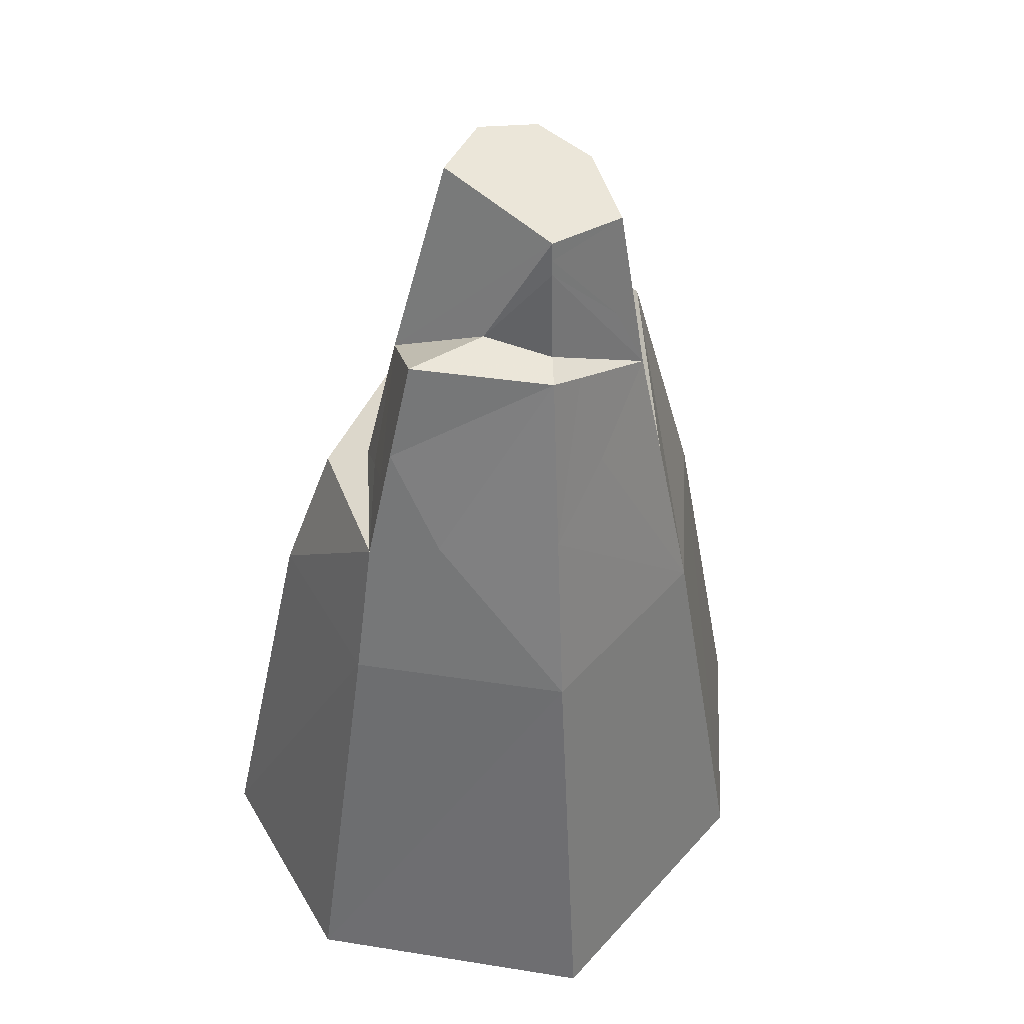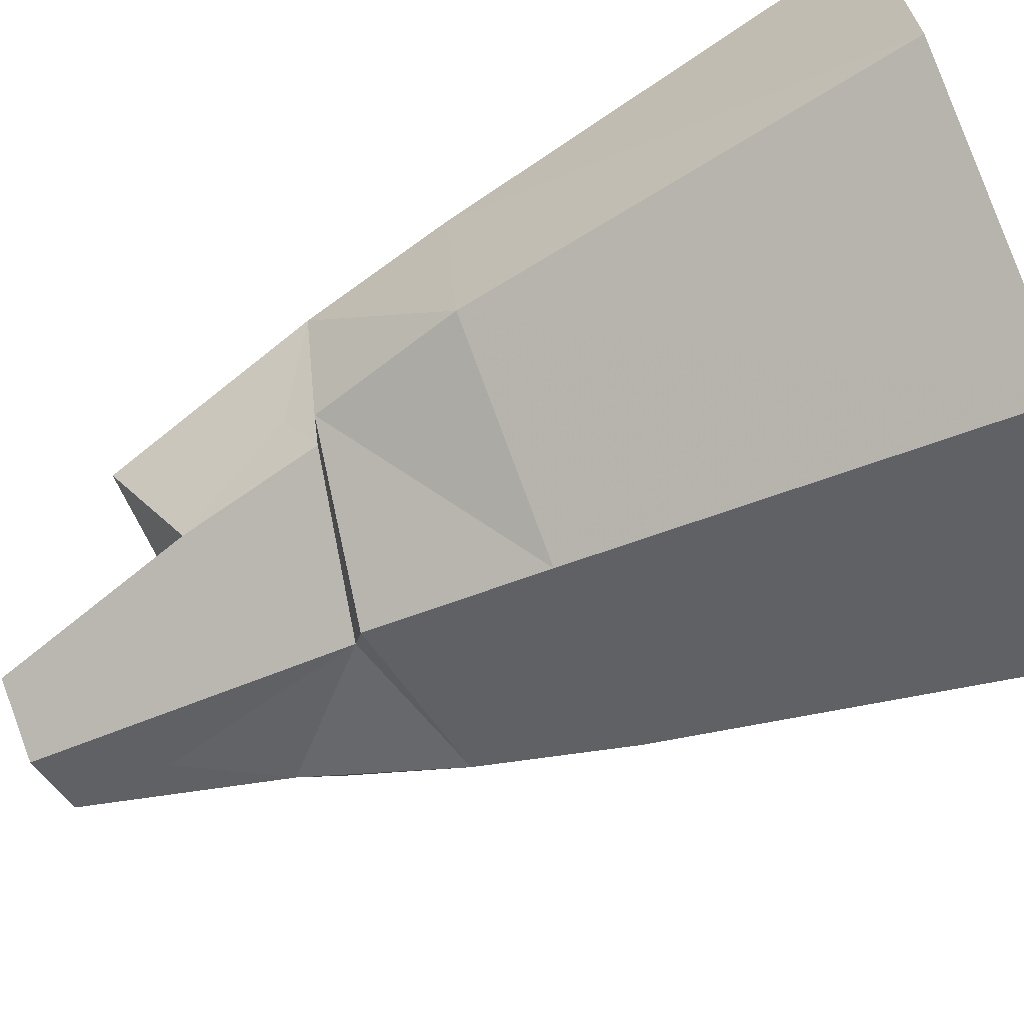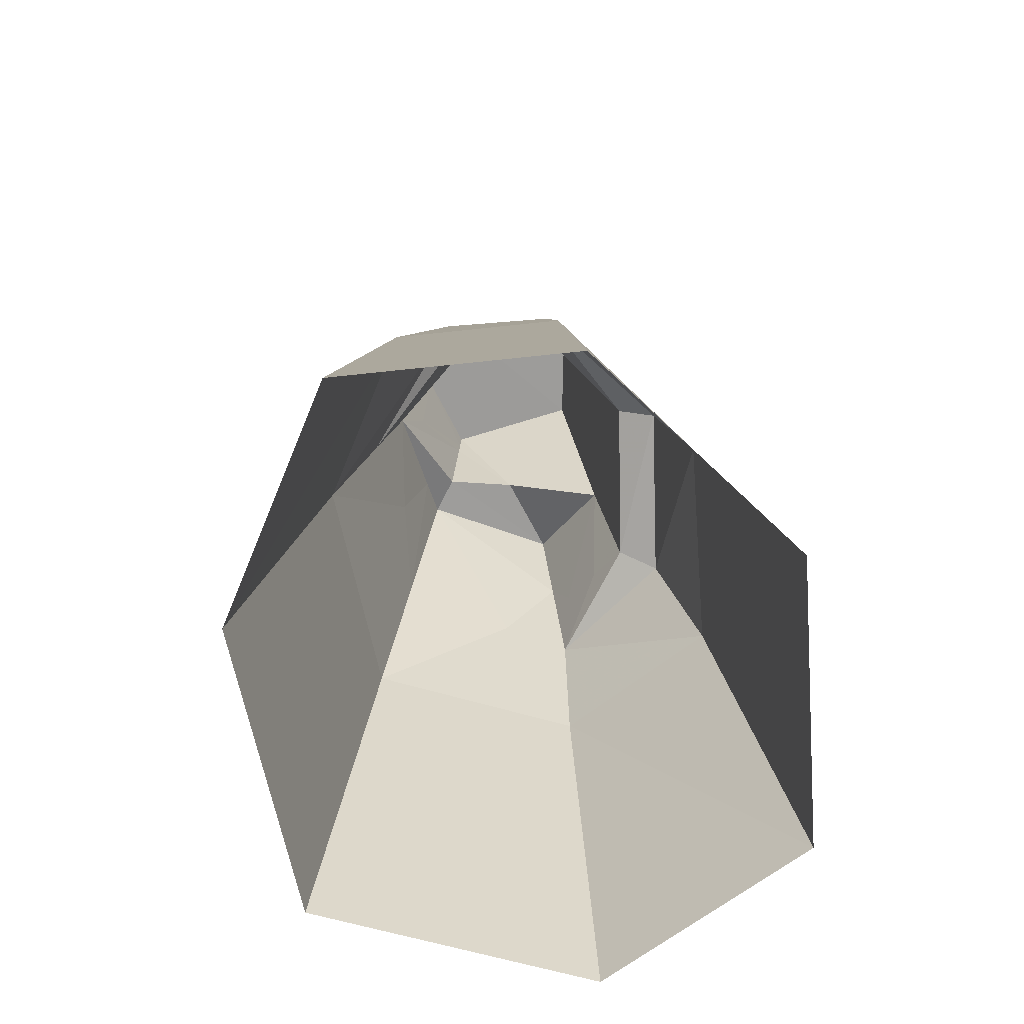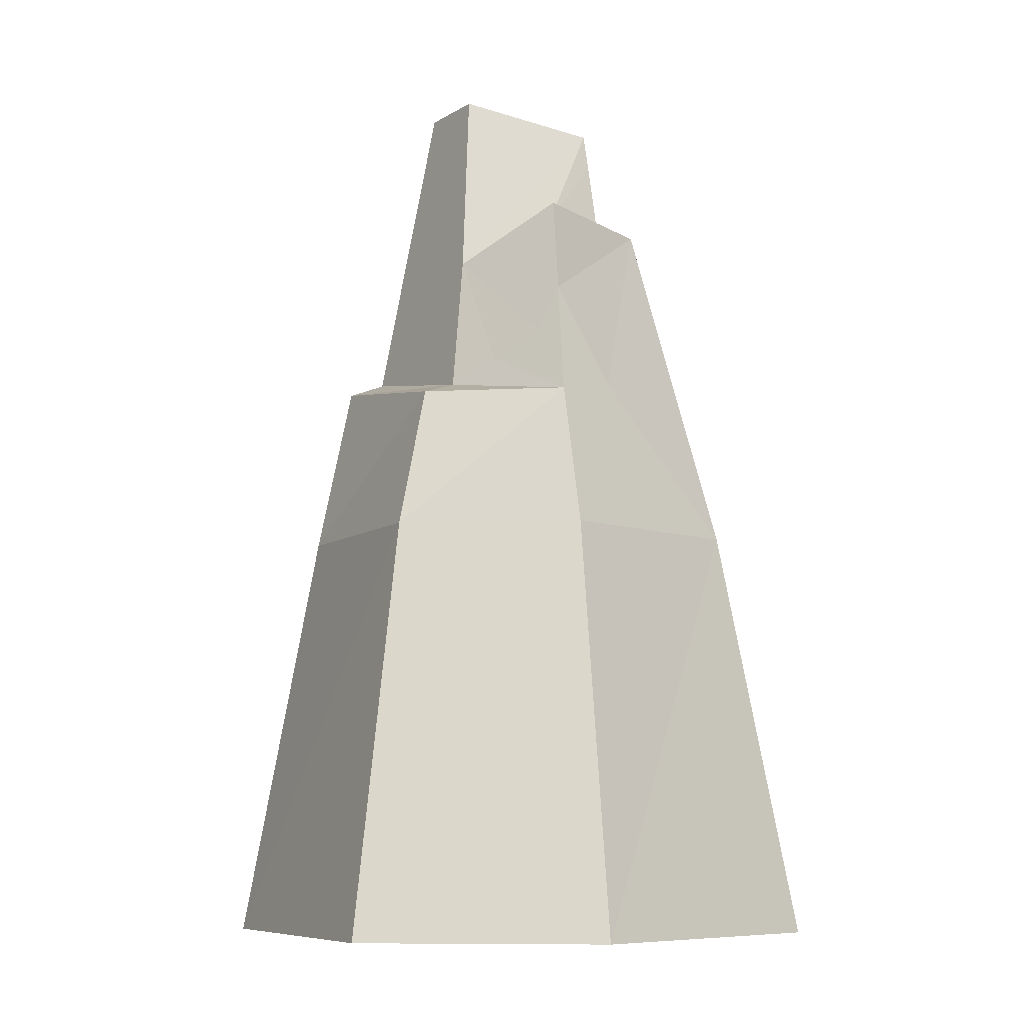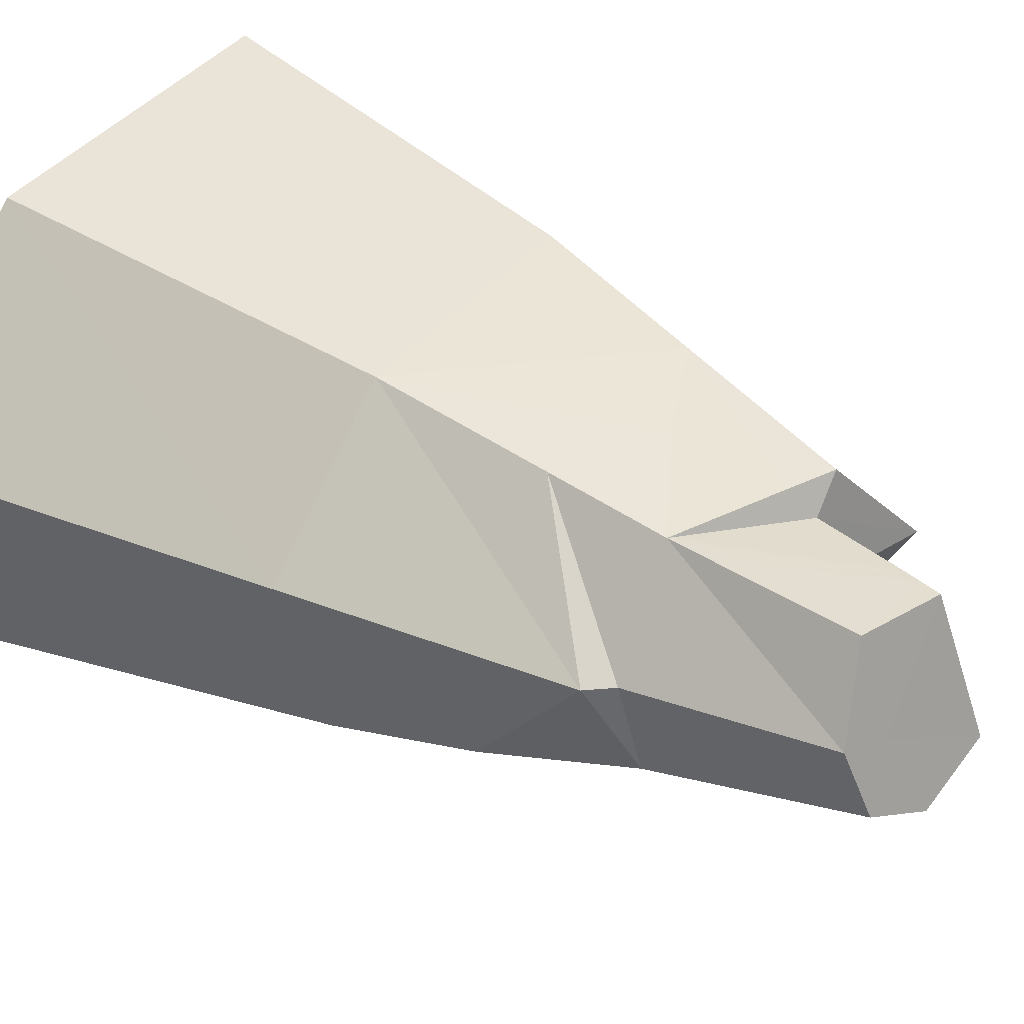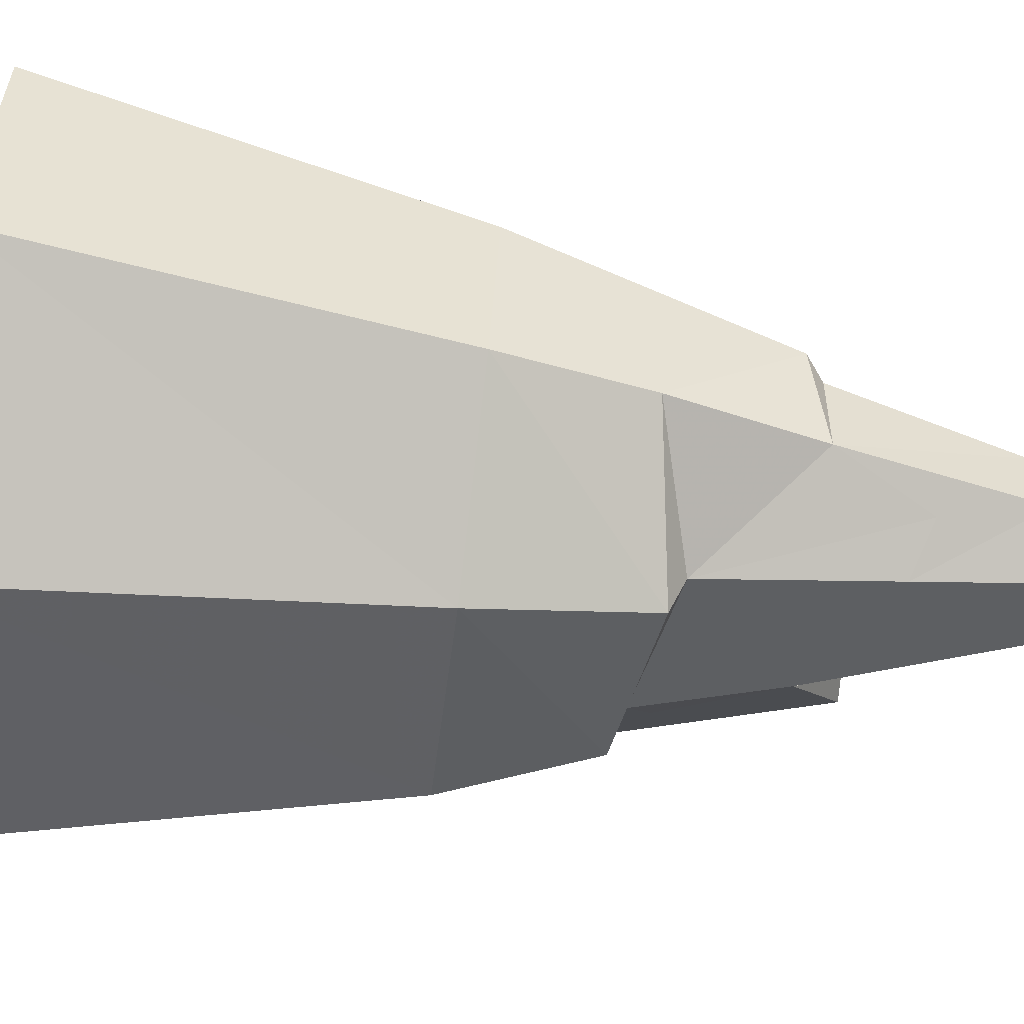
<metadata>
{"format":"obj","ext":"obj","renderer":"f3d","projection":"perspective","resolution":1024,"background":"white","views":[{"elev":44.4,"azim":-37.0,"up":"+Y"},{"elev":-70.5,"azim":-67.5,"up":"+Z"},{"elev":-70.9,"azim":117.4,"up":"+Y"},{"elev":-7.8,"azim":-93.6,"up":"+Y"},{"elev":28.5,"azim":132.3,"up":"+Z"},{"elev":-71.6,"azim":82.8,"up":"+Z"}]}
</metadata>
<code>
g RockMDL
v -1.264 15.64 0.7113
v -3.125 15.73 0.7103
v -2.17 14.56 -1.23
v 3.051 14.38 -0.1056
v 3.527 14.01 -0.09449
v 2.103 12.01 2.563
v 2.488 14.44 -1.895
v 3.527 14.01 -0.09449
v 3.051 14.38 -0.1056
v -3.515 11.43 -2.076
v -2.849 11.71 -1.464
v -4.385 11.38 0.818
v 3.198 11.41 -2.56
v 0.1881 12.24 -2.984
v -0.203 11.94 -3.683
v -1.96 8.478 4.396
v -5.03 8.478 1.096
v -4.385 11.38 0.818
v -3.712 13.71 0.761
v -3.323 11.66 1.865
v -4.144 12.22 0.7976
v 0.3463 15.71 -2.344
v 0.3616 16.04 -2.282
v -2.17 14.56 -1.23
v -0.138 15.17 2.505
v 0.2275 15.02 2.432
v 0.1942 13.02 2.871
v -0.3184 17.42 1.748
v -0.291 17.74 1.706
v 1.247 15.8 1.922
v 1.426 16.4 -1.869
v 0.3616 16.04 -2.282
v 0.3463 15.71 -2.344
v 1.863 14.33 2.108
v -0.4652 15.54 1.976
v -0.3184 17.42 1.748
v 1.247 15.8 1.922
v 1.547 17.91 1.618
v -0.291 17.74 1.706
v -0.258 18.12 1.655
v 2.143 18.15 -0.1179
v 3.051 14.38 -0.1056
v 2.103 12.01 2.563
v 2.488 14.44 -1.895
v 3.051 14.38 -0.1056
v 1.719 18.43 -1.395
v 0.4819 18.65 -1.8
v 0.3616 16.04 -2.282
v -0.9113 18.67 -1.048
v -2.17 14.56 -1.23
v 1.426 16.4 -1.869
v 2.488 14.44 -1.895
v 0.1881 12.24 -2.984
v -2.849 11.71 -1.464
v 3.198 11.41 -2.56
v 0.3463 15.71 -2.344
v -0.203 11.94 -3.683
v 3.718 8.472 -3.063
v -0.2909 8.478 -4.388
v -0.258 18.12 1.655
v -2.17 14.56 -1.23
v -0.9113 18.67 -1.048
v -1.264 15.64 0.7113
v -0.291 17.74 1.706
v -0.3184 17.42 1.748
v -0.4652 15.54 1.976
v -0.138 15.17 2.505
v -0.9544 15.52 2.662
v -0.4652 15.54 1.976
v 0.2275 15.02 2.432
v 1.863 14.33 2.108
v -0.4652 15.54 1.976
v -0.9544 15.52 2.662
v -3.125 15.73 0.7103
v -1.264 15.64 0.7113
v 3.527 14.01 -0.09449
v 5.002 8.5 0.2487
v 2.462 8.478 3.248
v 2.103 12.01 2.563
v -3.515 11.43 -2.076
v -4.409 8.478 -2.621
v -0.2909 8.478 -4.388
v -0.203 11.94 -3.683
v -2.849 11.71 -1.464
v -3.515 11.43 -2.076
v -0.203 11.94 -3.683
v 0.1881 12.24 -2.984
v -4.385 11.38 0.818
v -5.03 8.478 1.096
v -4.409 8.478 -2.621
v -3.515 11.43 -2.076
v 3.198 11.41 -2.56
v 3.527 14.01 -0.09449
v 2.488 14.44 -1.895
v 5.002 8.5 0.2487
v 3.718 8.472 -3.063
v -1.96 8.478 4.396
v 2.462 8.478 3.248
v 3.305 6.622e-08 4.387
v -2.64 6.622e-08 5.93
v -5.03 8.478 1.096
v -6.689 6.622e-08 1.493
v -5.933 6.622e-08 -3.505
v -4.409 8.478 -2.621
v -1.96 8.478 4.396
v -2.64 6.622e-08 5.93
v -6.689 6.622e-08 1.493
v -5.03 8.478 1.096
v 5.002 8.5 0.2487
v 6.689 0.02159 0.3661
v 3.305 6.622e-08 4.387
v 2.462 8.478 3.248
v 3.718 8.472 -3.063
v 4.963 -0.01637 -4.087
v 6.689 0.02159 0.3661
v 5.002 8.5 0.2487
v -0.2909 8.478 -4.388
v -0.3957 6.622e-08 -5.93
v 4.963 -0.01637 -4.087
v 3.718 8.472 -3.063
v -4.409 8.478 -2.621
v -5.933 6.622e-08 -3.505
v -0.3957 6.622e-08 -5.93
v -0.2909 8.478 -4.388
v -4.385 11.38 0.818
v -3.245 12.22 -0.5854
v -4.144 12.22 0.7976
v -2.849 11.71 -1.464
v -2.17 14.56 -1.23
v -3.7 12.74 0.3359
v -3.712 13.71 0.761
v -3.125 15.73 0.7103
v -1.96 8.478 4.396
v -4.385 11.38 0.818
v -4.144 12.22 0.7976
v -3.323 11.66 1.865
v -1.456 11.99 3.53
v -0.9544 15.52 2.662
v -3.712 13.71 0.761
v -3.125 15.73 0.7103
v -3.7 12.74 0.3359
v -3.245 12.22 -0.5854
v 1.863 14.33 2.108
v 0.1942 13.02 2.871
v 0.2275 15.02 2.432
v 2.103 12.01 2.563
v 2.462 8.478 3.248
v -1.456 11.99 3.53
v -1.96 8.478 4.396
v -0.138 15.17 2.505
v -0.9544 15.52 2.662
v -0.9113 18.67 -1.048
v 0.4819 18.65 -1.8
v 1.2 18.29 -0.2673
v -0.258 18.12 1.655
v 1.719 18.43 -1.395
v 1.547 17.91 1.618
v 2.143 18.15 -0.1179
g RockMDL_0
f 3 2 1
f 6 5 4
f 9 8 7
f 12 11 10
f 15 14 13
f 18 17 16
f 21 20 19
f 24 23 22
f 27 26 25
f 30 29 28
f 33 32 31
f 36 35 34
f 37 36 34
f 37 34 38
f 39 37 38
f 40 39 38
f 38 34 41
f 34 42 41
f 34 43 42
f 45 44 41
f 44 46 41
f 48 47 46
f 49 47 48
f 50 49 48
f 51 48 46
f 51 46 52
f 51 52 53
f 53 54 50
f 52 55 53
f 56 51 53
f 56 53 50
f 55 58 57
f 58 59 57
f 62 61 60
f 61 63 60
f 64 60 63
f 65 64 63
f 65 63 66
f 69 68 67
f 69 67 70
f 69 70 71
f 74 73 72
f 75 74 72
f 78 77 76
f 79 78 76
f 82 81 80
f 83 82 80
f 86 85 84
f 87 86 84
f 90 89 88
f 91 90 88
f 94 93 92
f 93 95 92
f 95 96 92
f 99 98 97
f 100 99 97
f 103 102 101
f 104 103 101
f 107 106 105
f 108 107 105
f 111 110 109
f 112 111 109
f 115 114 113
f 116 115 113
f 119 118 117
f 120 119 117
f 123 122 121
f 124 123 121
f 127 126 125
f 126 128 125
f 126 129 128
f 126 130 129
f 130 131 129
f 131 132 129
f 135 134 133
f 136 135 133
f 136 133 137
f 136 137 138
f 139 136 138
f 140 139 138
f 135 139 141
f 135 141 142
f 145 144 143
f 144 146 143
f 144 147 146
f 144 148 147
f 148 149 147
f 144 150 148
f 150 151 148
f 154 153 152
f 154 152 155
f 154 156 153
f 157 154 155
f 154 158 156
f 157 158 154

</code>
